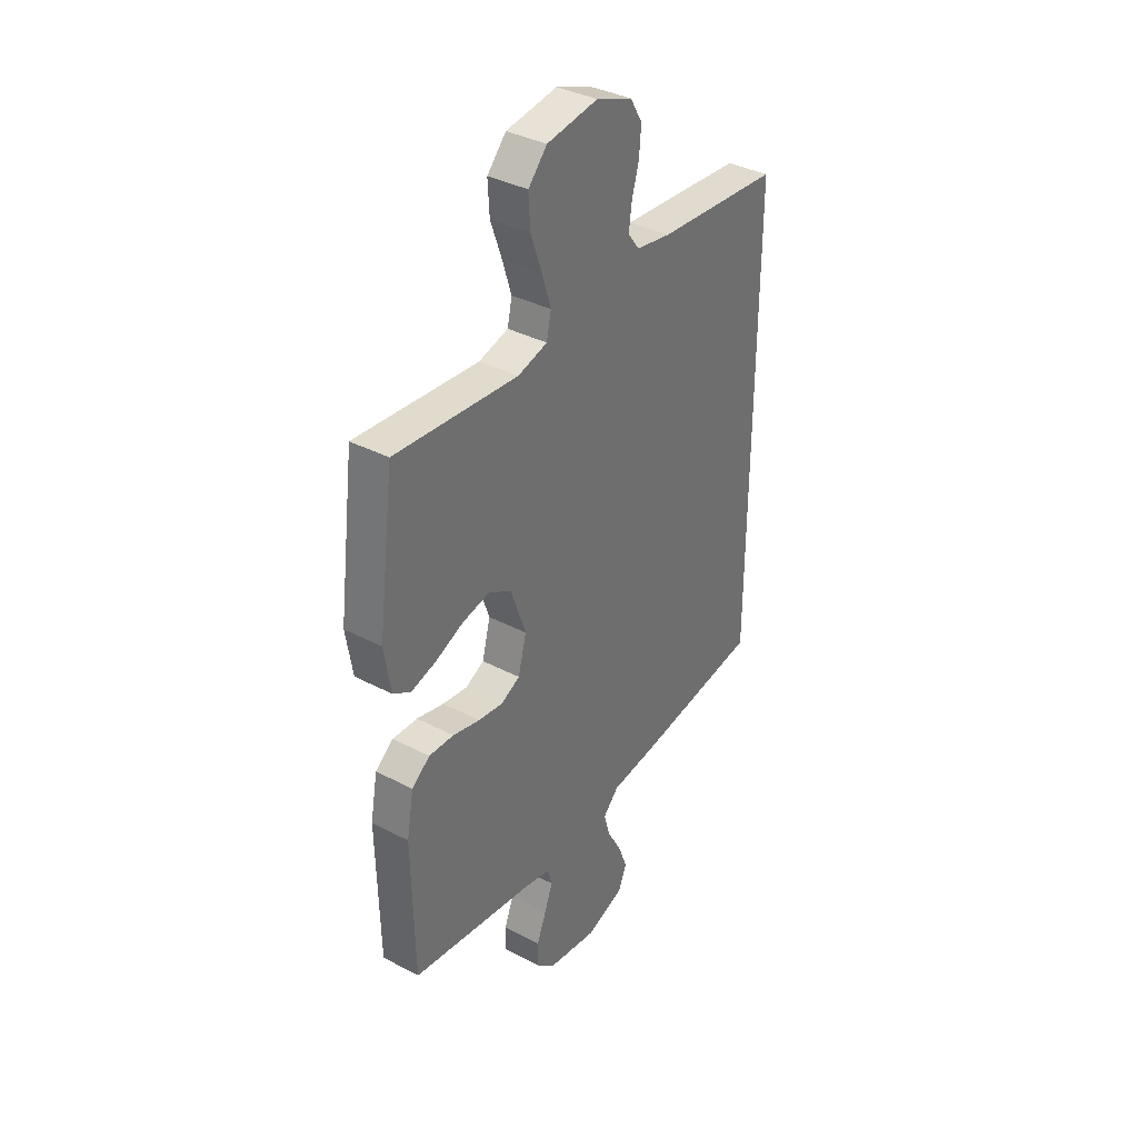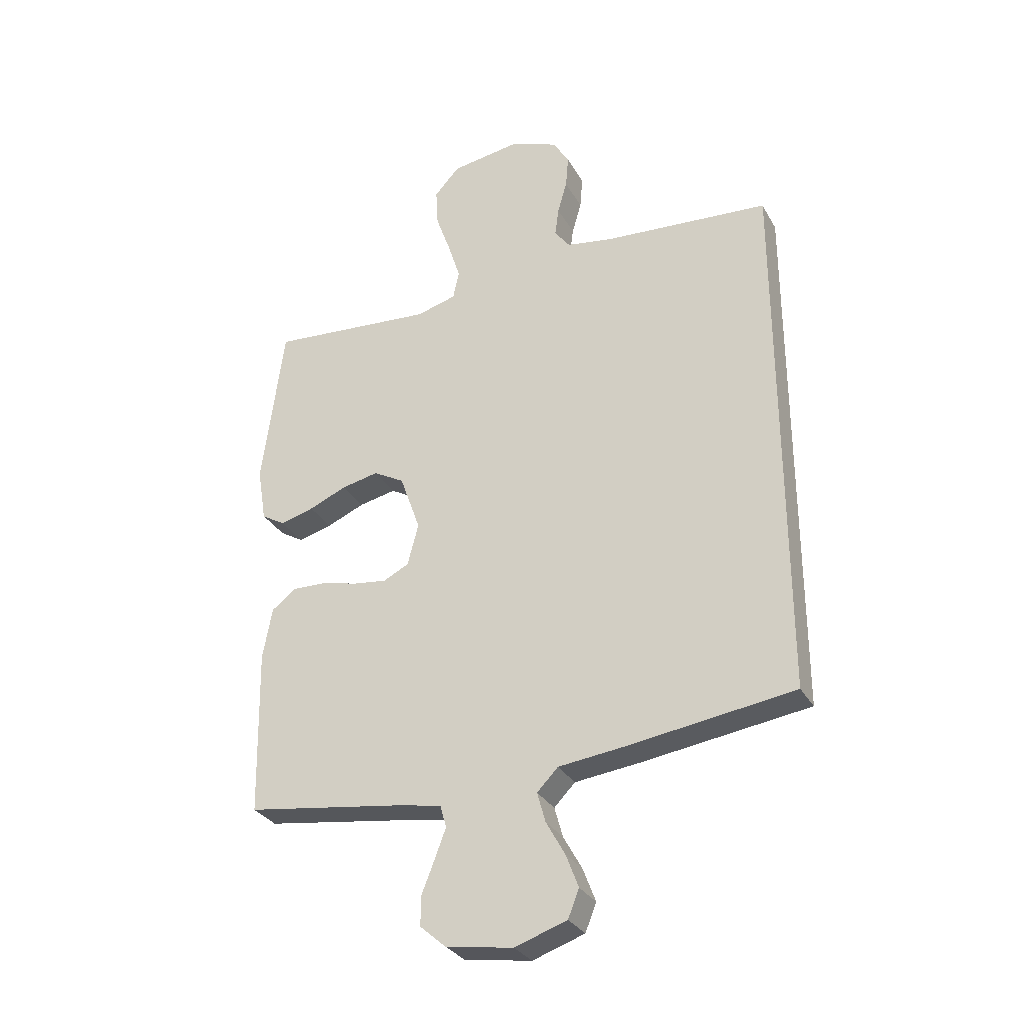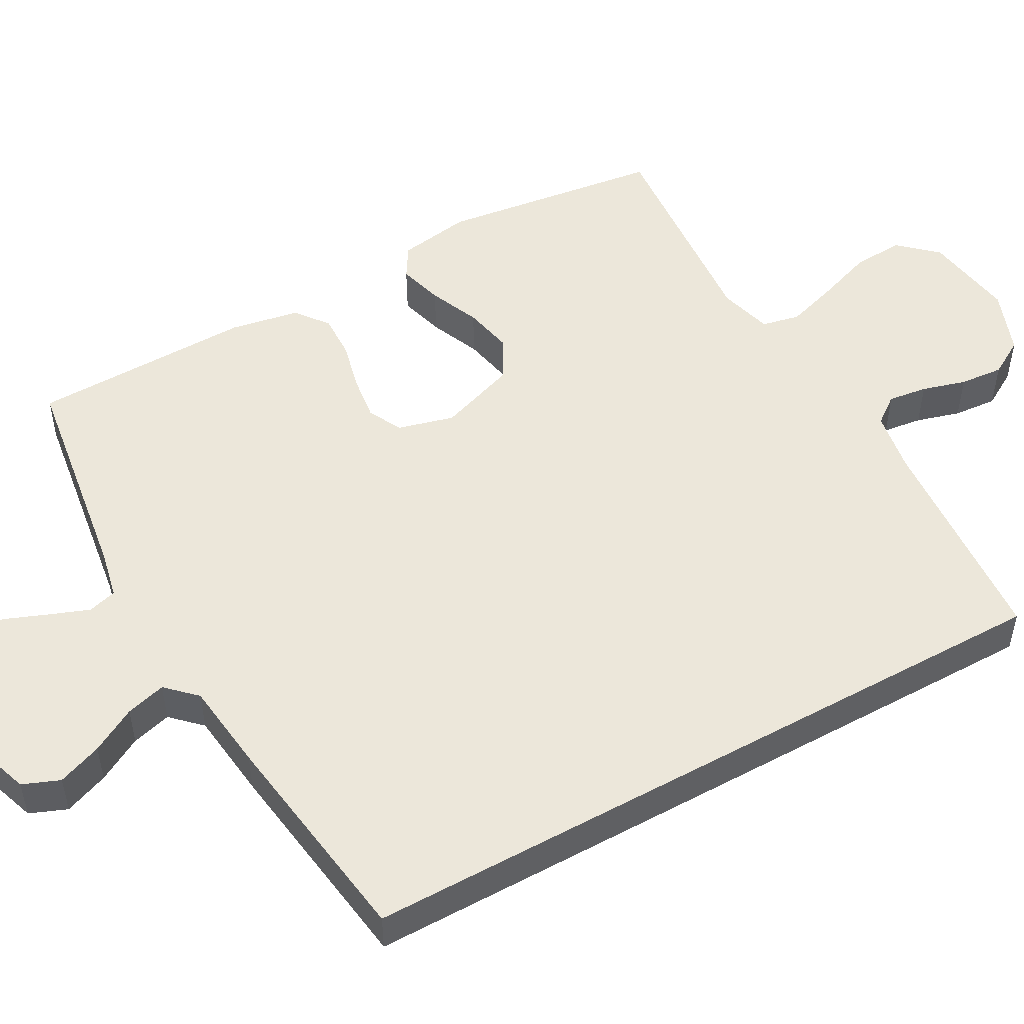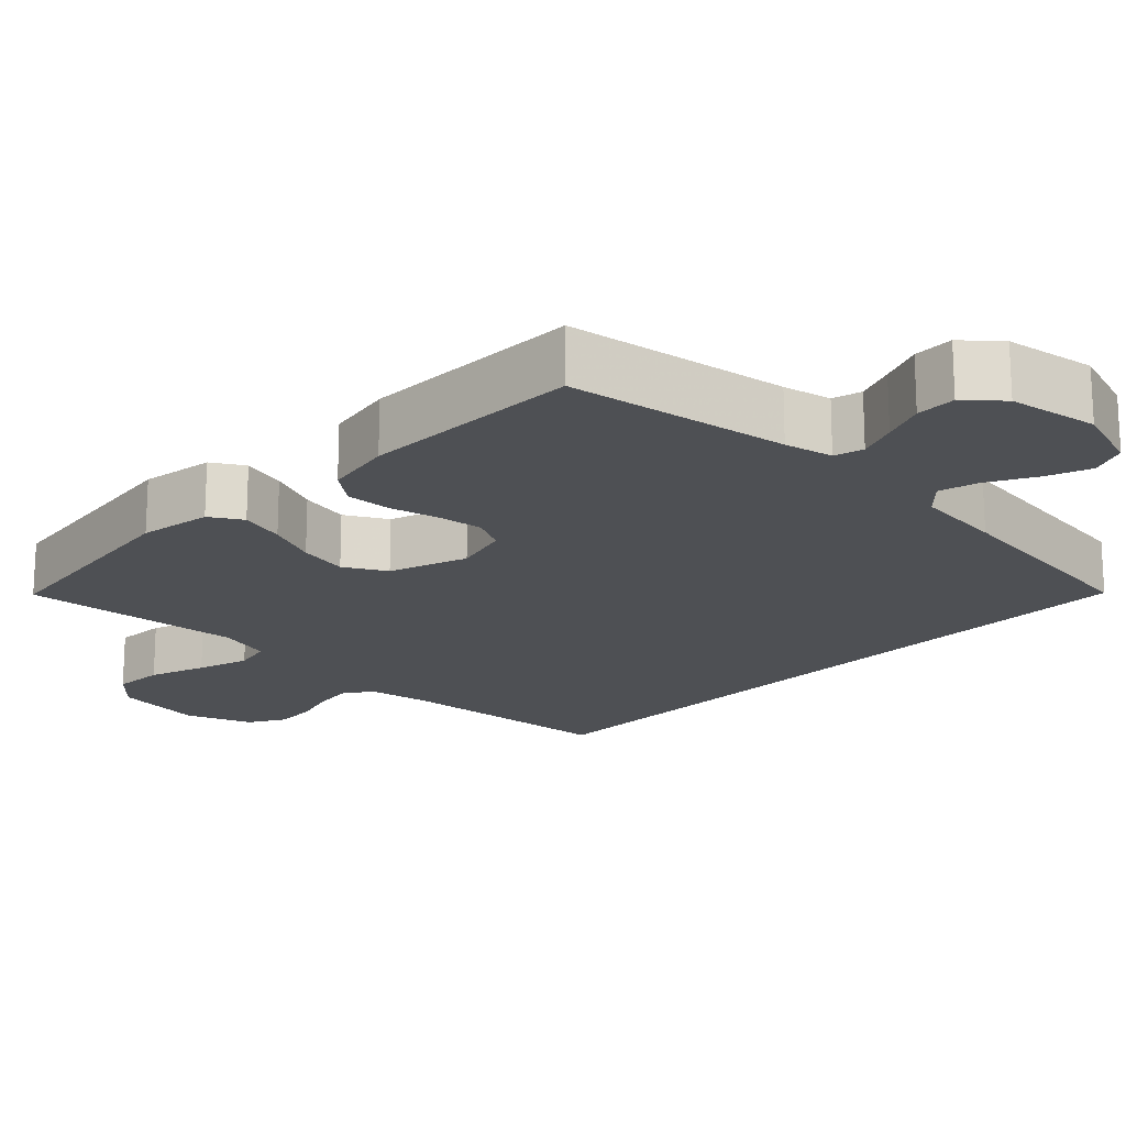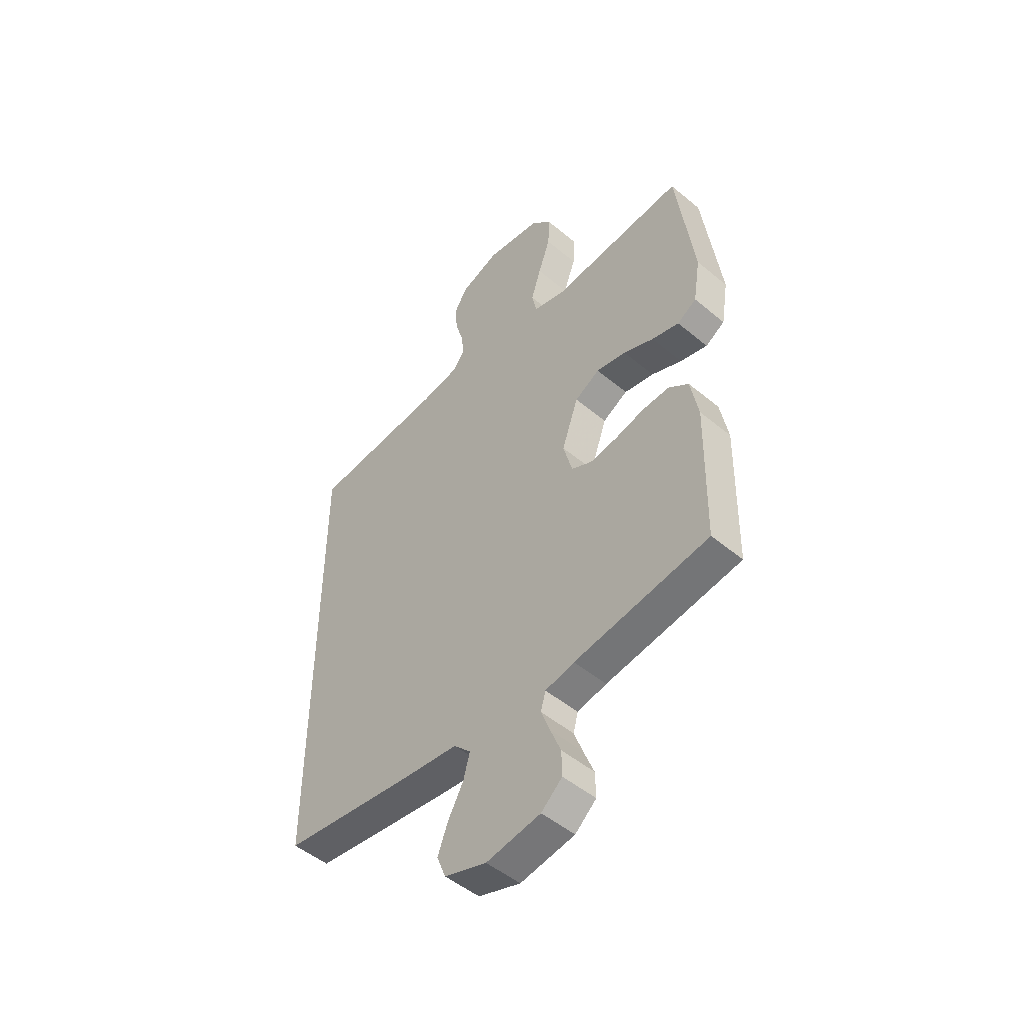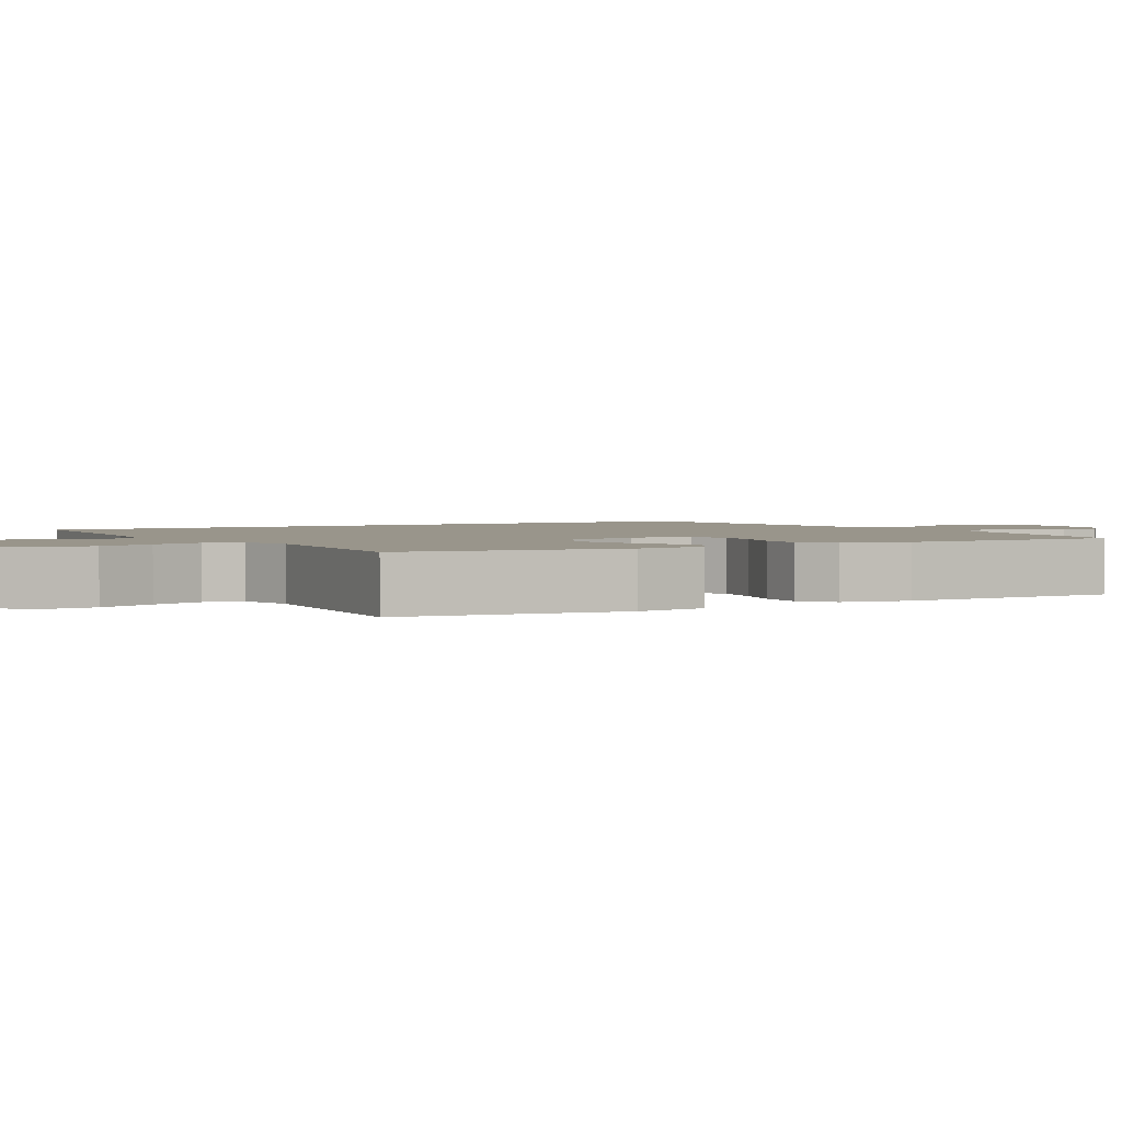
<metadata>
{"format":"obj","ext":"obj","renderer":"f3d","projection":"perspective","resolution":1024,"background":"white","views":[{"elev":36.5,"azim":124.4,"up":"+Z"},{"elev":-30.7,"azim":-155.1,"up":"+Z"},{"elev":51.0,"azim":-119.0,"up":"+Y"},{"elev":-18.6,"azim":136.2,"up":"+Y"},{"elev":-49.9,"azim":47.5,"up":"+Z"},{"elev":2.2,"azim":60.5,"up":"+Y"}]}
</metadata>
<code>
v -0.5 0.07 -0.47
v -0.5 0.07 0.505
v -0.2 0.07 0.527
v -0.116 0.07 0.541
v -0.088 0.07 0.578
v -0.095 0.07 0.631
v -0.112 0.07 0.69
v -0.117 0.07 0.749
v -0.088 0.07 0.798
v 0 0.07 0.831
v 0.124 0.07 0.812
v 0.17 0.07 0.762
v 0.166 0.07 0.693
v 0.139 0.07 0.617
v 0.117 0.07 0.547
v 0.128 0.07 0.496
v 0.2 0.07 0.476
v 0.5 0.07 0.5
v 0.539 0.07 0.2
v 0.523 0.07 0.102
v 0.48 0.07 0.076
v 0.419 0.07 0.093
v 0.351 0.07 0.122
v 0.284 0.07 0.136
v 0.228 0.07 0.105
v 0.191 0.07 0
v 0.211 0.07 -0.076
v 0.257 0.07 -0.099
v 0.318 0.07 -0.091
v 0.384 0.07 -0.075
v 0.445 0.07 -0.073
v 0.489 0.07 -0.107
v 0.506 0.07 -0.2
v 0.5 0.07 -0.5
v 0.2 0.07 -0.544
v 0.135 0.07 -0.558
v 0.124 0.07 -0.597
v 0.144 0.07 -0.65
v 0.167 0.07 -0.708
v 0.168 0.07 -0.762
v 0.121 0.07 -0.803
v 0 0.07 -0.822
v -0.094 0.07 -0.79
v -0.114 0.07 -0.74
v -0.091 0.07 -0.68
v -0.057 0.07 -0.619
v -0.042 0.07 -0.565
v -0.08 0.07 -0.526
v -0.2 0.07 -0.512
v -0.5 0 -0.47
v -0.5 0 0.505
v -0.2 0 0.527
v -0.116 0 0.541
v -0.088 0 0.578
v -0.095 0 0.631
v -0.112 0 0.69
v -0.117 0 0.749
v -0.088 0 0.798
v 0 0 0.831
v 0.124 0 0.812
v 0.17 0 0.762
v 0.166 0 0.693
v 0.139 0 0.617
v 0.117 0 0.547
v 0.128 0 0.496
v 0.2 0 0.476
v 0.5 0 0.5
v 0.539 0 0.2
v 0.523 0 0.102
v 0.48 0 0.076
v 0.419 0 0.093
v 0.351 0 0.122
v 0.284 0 0.136
v 0.228 0 0.105
v 0.191 0 0
v 0.211 0 -0.076
v 0.257 0 -0.099
v 0.318 0 -0.091
v 0.384 0 -0.075
v 0.445 0 -0.073
v 0.489 0 -0.107
v 0.506 0 -0.2
v 0.5 0 -0.5
v 0.2 0 -0.544
v 0.135 0 -0.558
v 0.124 0 -0.597
v 0.144 0 -0.65
v 0.167 0 -0.708
v 0.168 0 -0.762
v 0.121 0 -0.803
v 0 0 -0.822
v -0.094 0 -0.79
v -0.114 0 -0.74
v -0.091 0 -0.68
v -0.057 0 -0.619
v -0.042 0 -0.565
v -0.08 0 -0.526
v -0.2 0 -0.512
f 1 2 3
f 49 1 3
f 48 49 3
f 47 48 3 4
f 44 45 46
f 43 44 46
f 42 43 46
f 41 42 46
f 40 41 46
f 39 40 46
f 38 39 46
f 37 38 46 47
f 47 4 5
f 37 47 5
f 36 37 5
f 33 34 35
f 32 33 35
f 31 32 35
f 30 31 35
f 29 30 35
f 28 29 35 36
f 27 28 36
f 36 5 6
f 27 36 6
f 26 27 6
f 21 22 23
f 20 21 23
f 19 20 23
f 18 19 23
f 17 18 23
f 16 17 23 24
f 12 13 14
f 11 12 14
f 10 11 14
f 9 10 14
f 8 9 14
f 7 8 14
f 6 7 14
f 6 14 15
f 25 26 6
f 16 24 25 6
f 6 15 16
f 52 51 50
f 52 50 98
f 52 98 97
f 53 52 97 96
f 95 94 93
f 95 93 92
f 95 92 91
f 95 91 90
f 95 90 89
f 95 89 88
f 95 88 87
f 96 95 87 86
f 54 53 96
f 54 96 86
f 54 86 85
f 84 83 82
f 84 82 81
f 84 81 80
f 84 80 79
f 84 79 78
f 85 84 78 77
f 85 77 76
f 55 54 85
f 55 85 76
f 55 76 75
f 72 71 70
f 72 70 69
f 72 69 68
f 72 68 67
f 72 67 66
f 73 72 66 65
f 63 62 61
f 63 61 60
f 63 60 59
f 63 59 58
f 63 58 57
f 63 57 56
f 63 56 55
f 64 63 55
f 55 75 74
f 55 74 73 65
f 65 64 55
f 1 50 51 2
f 2 51 52 3
f 3 52 53 4
f 4 53 54 5
f 5 54 55 6
f 6 55 56 7
f 7 56 57 8
f 8 57 58 9
f 9 58 59 10
f 10 59 60 11
f 11 60 61 12
f 12 61 62 13
f 13 62 63 14
f 14 63 64 15
f 15 64 65 16
f 16 65 66 17
f 17 66 67 18
f 18 67 68 19
f 19 68 69 20
f 20 69 70 21
f 21 70 71 22
f 22 71 72 23
f 23 72 73 24
f 24 73 74 25
f 25 74 75 26
f 26 75 76 27
f 27 76 77 28
f 28 77 78 29
f 29 78 79 30
f 30 79 80 31
f 31 80 81 32
f 32 81 82 33
f 33 82 83 34
f 34 83 84 35
f 35 84 85 36
f 36 85 86 37
f 37 86 87 38
f 38 87 88 39
f 39 88 89 40
f 40 89 90 41
f 41 90 91 42
f 42 91 92 43
f 43 92 93 44
f 44 93 94 45
f 45 94 95 46
f 46 95 96 47
f 47 96 97 48
f 48 97 98 49
f 49 98 50 1

</code>
